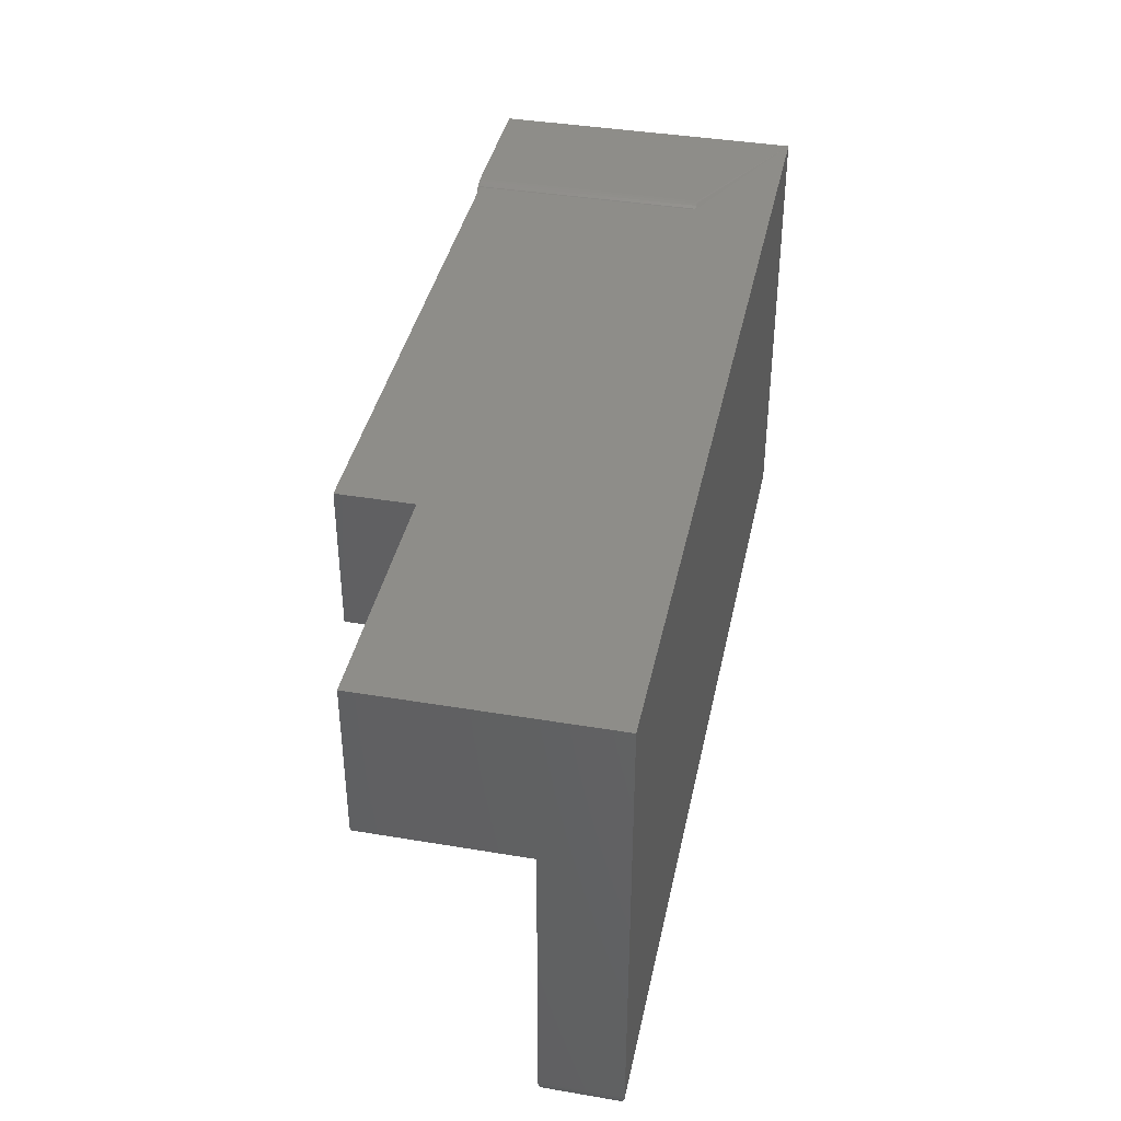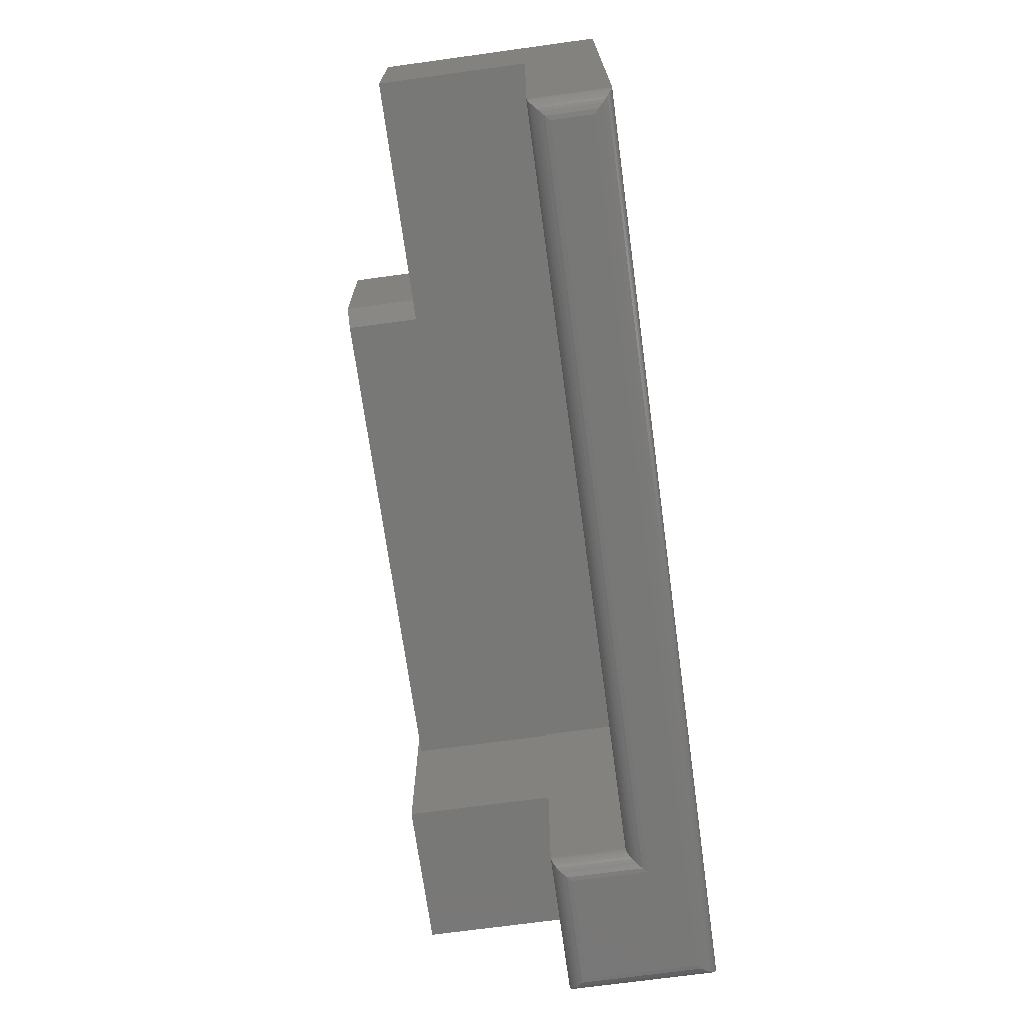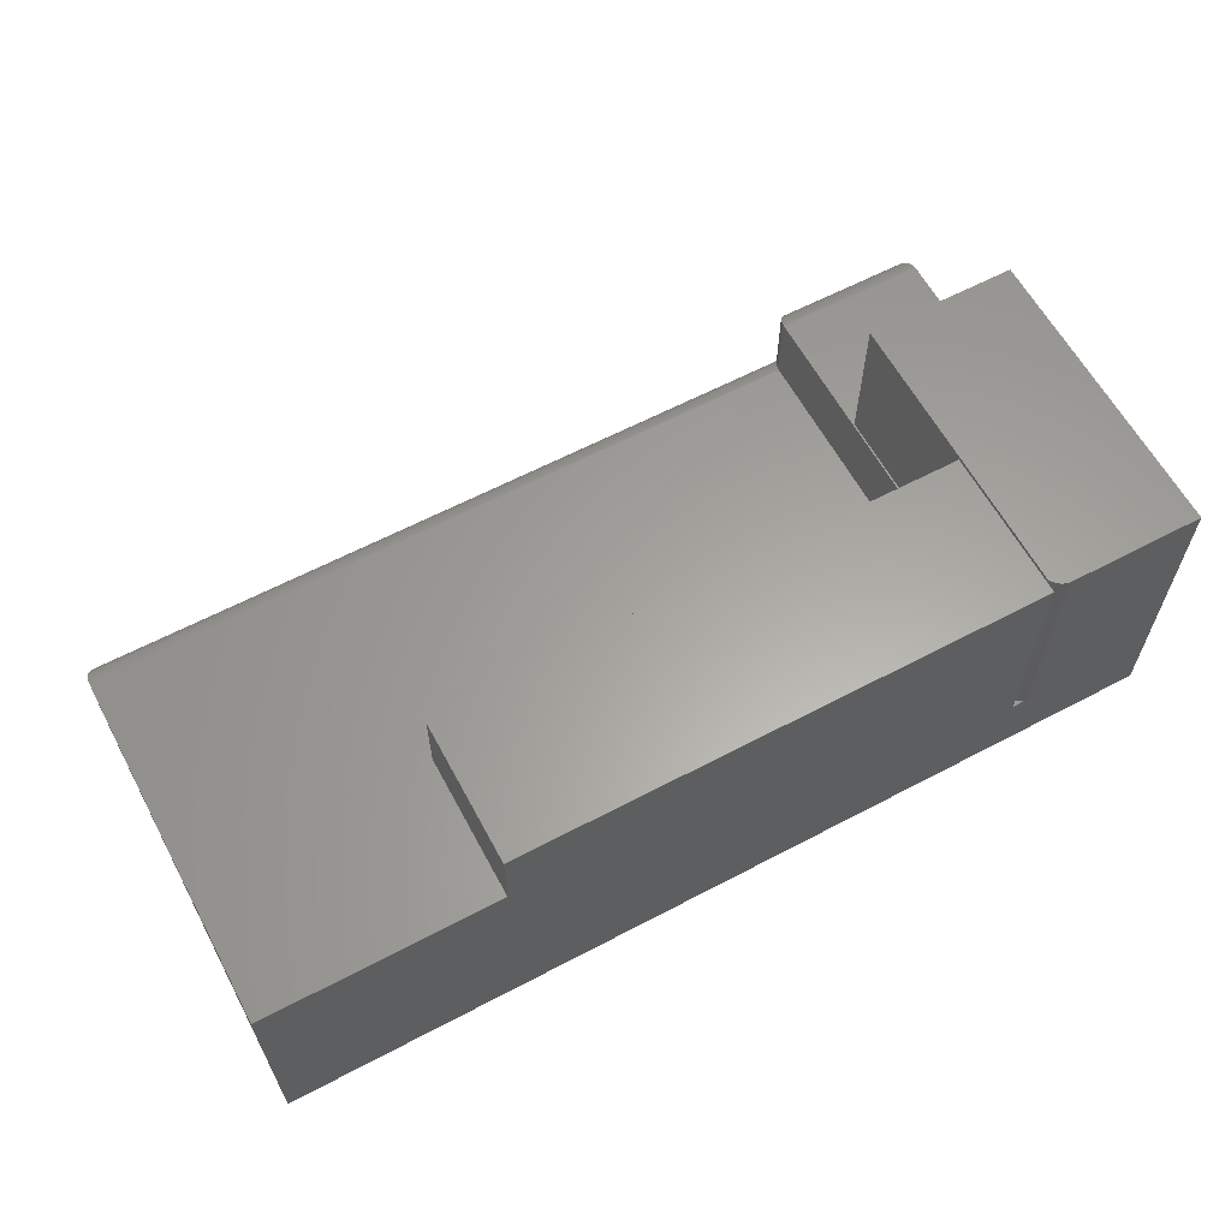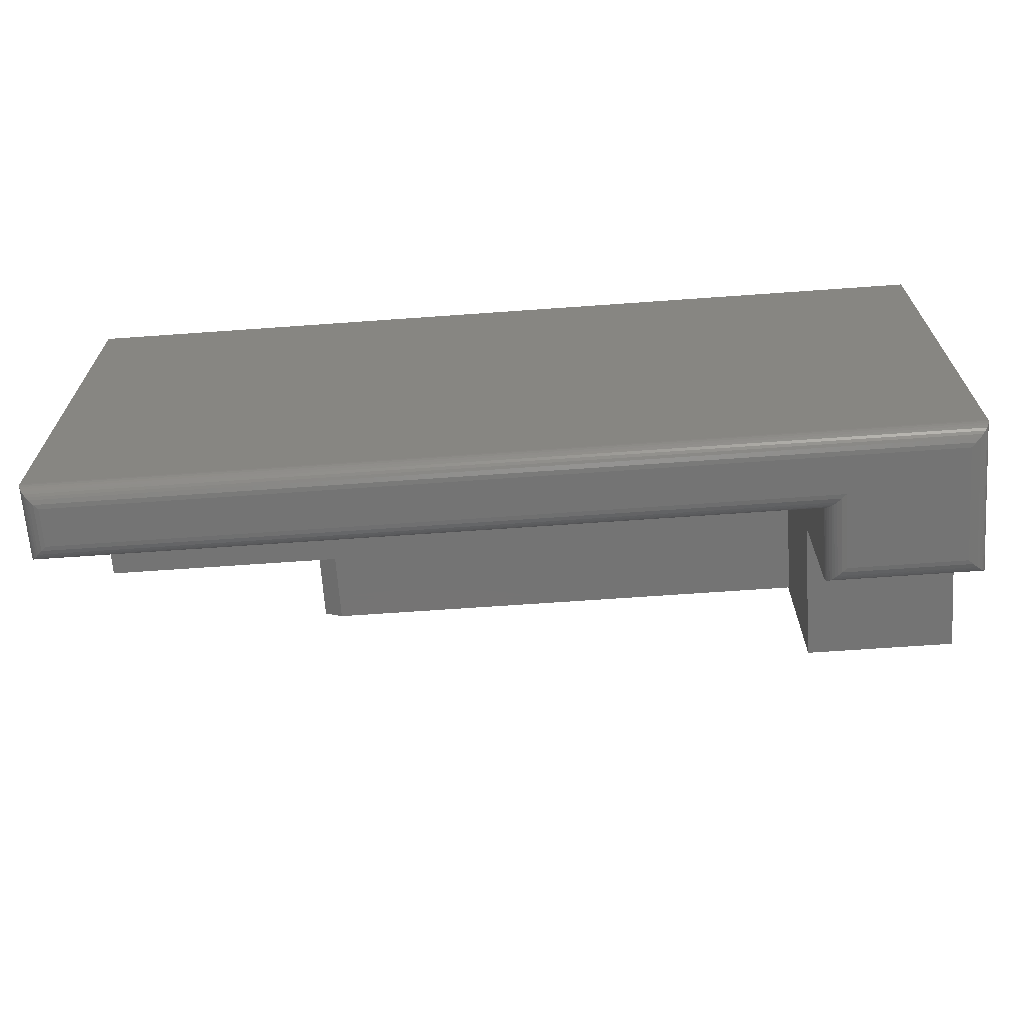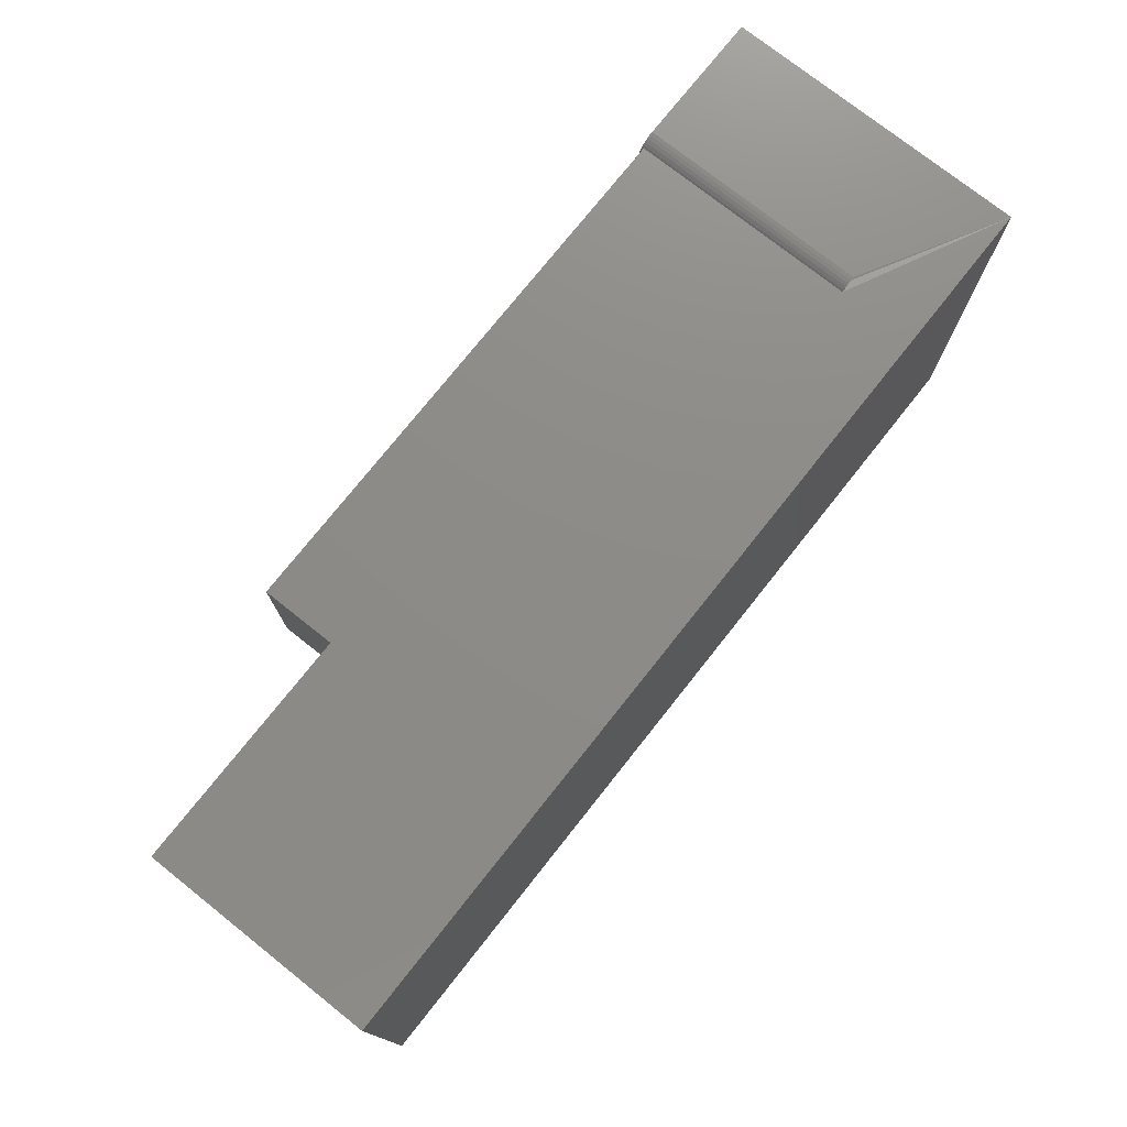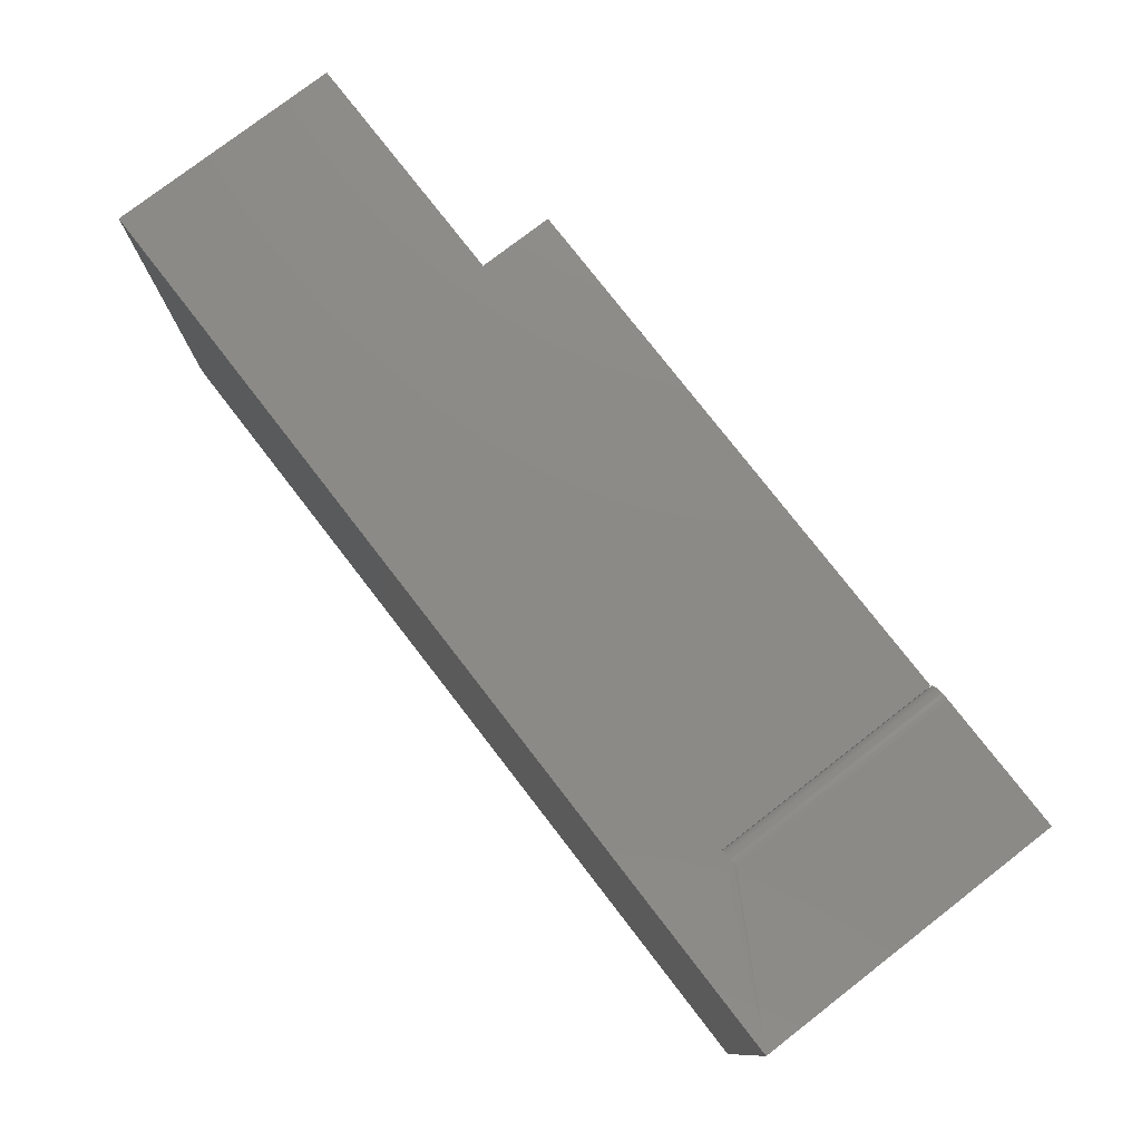
<metadata>
{"format":"stl","ext":"stl","renderer":"f3d","projection":"perspective","resolution":1024,"background":"white","views":[{"elev":39.4,"azim":101.8,"up":"+Y"},{"elev":-70.7,"azim":97.8,"up":"+Y"},{"elev":61.6,"azim":151.8,"up":"+Z"},{"elev":-66.6,"azim":-175.9,"up":"+Y"},{"elev":75.6,"azim":128.4,"up":"+Y"},{"elev":77.5,"azim":-127.7,"up":"+Y"}]}
</metadata>
<code>
# stl→obj: 100 verts, 196 faces
v 7.152e-17 -0.3594 0.06316
v 3.99e-17 -0.3594 -4.592e-17
v 0 -0.125 0.0625
v 0 8.327e-17 -4.592e-17
v 7.654e-18 -0.125 0.1875
v 1.148e-17 8.327e-17 0.1875
v -0.625 -0.125 0.1263
v -0.6237 -0.125 0.1263
v -0.2064 -0.125 0.1875
v -0.2064 -0.125 0.2467
v -0.625 -0.125 0.2467
v -0.6237 -0.125 0.06316
v -0.625 -0.009349 0.2467
v -0.1908 -0.1172 0.2467
v -0.1908 6.208e-17 0.2467
v -0.625 1.388e-17 0.2467
v -0.1908 6.208e-17 0.1875
v -0.1908 -0.1172 0.1875
v -0.6237 -0.3594 0.06316
v -0.75 -0.3594 0
v -0.75 0 0
v -0.75 9.292e-34 0.25
v -0.6393 1.229e-17 0.25
v -0.6393 8.82e-18 0.06316
v -0.6363 -0.0002898 0.06316
v -0.625 1.388e-17 0.0625
v -0.625 1.388e-17 0.1283
v -0.625 -0.009349 0.1283
v -0.625 -0.009349 0.1263
v -0.625 -0.009349 0.06316
v -0.6334 -0.001149 0.06316
v -0.6308 -0.002544 0.06316
v -0.6284 -0.004426 0.06316
v -0.6265 -0.006722 0.06316
v -0.625 -0.25 0.25
v -0.625 -0.25 0.1263
v -0.625 -0.009349 0.25
v -0.6237 -0.3594 0.1263
v -0.75 -0.25 0.1263
v -0.75 -0.3594 0.1263
v -0.6265 -0.006722 0.25
v -0.6363 -0.0002898 0.25
v -0.6334 -0.001149 0.25
v -0.6308 -0.002544 0.25
v -0.6284 -0.004426 0.25
v -0.75 -0.25 0.25
v -0.6393 -0.375 0.1107
v -0.7344 -0.375 0.1107
v -0.6393 -0.375 0.04753
v -0.7344 -0.375 0.01562
v -0.01562 -0.375 0.04753
v -0.01562 -0.375 0.01562
v -0.738 -0.3746 0.01195
v -0.01195 -0.3746 0.01195
v -0.7485 -0.3661 0.001535
v -0.002811 -0.3683 0.002811
v -0.7472 -0.3683 0.002811
v -0.004419 -0.3703 0.004419
v -0.7456 -0.3703 0.004419
v -0.006313 -0.3719 0.006313
v -0.7437 -0.3719 0.006313
v -0.008436 -0.3732 0.008436
v -0.7416 -0.3732 0.008436
v -0.7499 -0.3613 0.0001198
v -0.0001198 -0.3613 0.0001198
v -0.7494 -0.3638 0.0006303
v -0.0006303 -0.3638 0.0006303
v -0.001535 -0.3661 0.001535
v -0.738 -0.3746 0.1144
v -0.7485 -0.3661 0.1248
v -0.7472 -0.3683 0.1235
v -0.7456 -0.3703 0.1219
v -0.7437 -0.3719 0.12
v -0.7416 -0.3732 0.1179
v -0.7499 -0.3613 0.1262
v -0.7494 -0.3638 0.1257
v -0.6356 -0.3746 0.1144
v -0.6252 -0.3661 0.1248
v -0.6265 -0.3683 0.1235
v -0.6281 -0.3703 0.1219
v -0.63 -0.3719 0.12
v -0.6321 -0.3732 0.1179
v -0.6238 -0.3613 0.1262
v -0.6243 -0.3638 0.1257
v -0.6356 -0.3746 0.0512
v -0.6252 -0.3661 0.06162
v -0.6265 -0.3683 0.06035
v -0.6281 -0.3703 0.05874
v -0.63 -0.3719 0.05685
v -0.6321 -0.3732 0.05472
v -0.6238 -0.3613 0.06304
v -0.6243 -0.3638 0.06253
v -0.01195 -0.3746 0.0512
v -0.001535 -0.3661 0.06162
v -0.002811 -0.3683 0.06035
v -0.004419 -0.3703 0.05874
v -0.006313 -0.3719 0.05685
v -0.008436 -0.3732 0.05472
v -0.0001198 -0.3613 0.06304
v -0.0006303 -0.3638 0.06253
f 1 2 3
f 3 2 4
f 3 4 5
f 5 4 6
f 7 8 5
f 7 5 9
f 7 9 10
f 7 10 11
f 8 12 5
f 5 12 3
f 13 11 10
f 14 15 10
f 10 15 16
f 10 16 13
f 17 15 18
f 18 15 14
f 6 17 5
f 5 17 18
f 5 18 9
f 1 3 19
f 19 3 12
f 10 9 14
f 14 9 18
f 20 21 2
f 2 21 4
f 21 22 23
f 21 23 24
f 21 24 25
f 21 25 26
f 21 26 4
f 6 27 17
f 17 27 16
f 17 16 15
f 27 6 26
f 26 6 4
f 13 16 28
f 28 16 27
f 29 28 27
f 29 27 26
f 29 26 30
f 26 25 31
f 26 31 32
f 26 32 33
f 26 33 34
f 26 34 30
f 35 36 7
f 35 7 11
f 35 11 13
f 35 13 37
f 12 8 19
f 19 8 38
f 36 39 40
f 36 40 38
f 36 38 8
f 36 8 7
f 34 41 37
f 34 37 13
f 34 13 28
f 34 28 29
f 34 29 30
f 24 23 25
f 25 23 42
f 25 42 31
f 31 42 43
f 31 43 32
f 32 43 44
f 32 44 33
f 33 44 45
f 33 45 34
f 34 45 41
f 37 41 42
f 37 42 23
f 37 23 22
f 37 22 46
f 37 46 35
f 42 41 45
f 42 45 44
f 42 44 43
f 47 48 49
f 49 48 50
f 49 50 51
f 51 50 52
f 20 40 21
f 21 40 39
f 21 39 22
f 22 39 46
f 52 53 54
f 52 50 53
f 55 56 57
f 57 56 58
f 57 58 59
f 59 58 60
f 59 60 61
f 61 60 62
f 61 62 63
f 63 62 54
f 63 54 53
f 20 2 64
f 64 2 65
f 64 65 66
f 66 65 67
f 66 67 55
f 55 67 68
f 55 68 56
f 50 69 53
f 50 48 69
f 70 57 71
f 71 57 59
f 71 59 72
f 72 59 61
f 72 61 73
f 73 61 63
f 73 63 74
f 74 63 53
f 74 53 69
f 40 20 75
f 75 20 64
f 75 64 76
f 76 64 66
f 76 66 70
f 70 66 55
f 70 55 57
f 48 77 69
f 48 47 77
f 78 71 79
f 79 71 72
f 79 72 80
f 80 72 73
f 80 73 81
f 81 73 74
f 81 74 82
f 82 74 69
f 82 69 77
f 38 40 83
f 83 40 75
f 83 75 84
f 84 75 76
f 84 76 78
f 78 76 70
f 78 70 71
f 47 85 77
f 47 49 85
f 86 79 87
f 87 79 80
f 87 80 88
f 88 80 81
f 88 81 89
f 89 81 82
f 89 82 90
f 90 82 77
f 90 77 85
f 19 38 91
f 91 38 83
f 91 83 92
f 92 83 84
f 92 84 86
f 86 84 78
f 86 78 79
f 49 93 85
f 49 51 93
f 94 87 95
f 95 87 88
f 95 88 96
f 96 88 89
f 96 89 97
f 97 89 90
f 97 90 98
f 98 90 85
f 98 85 93
f 1 19 99
f 99 19 91
f 99 91 100
f 100 91 92
f 100 92 94
f 94 92 86
f 94 86 87
f 51 54 93
f 51 52 54
f 68 95 56
f 56 95 96
f 56 96 58
f 58 96 97
f 58 97 60
f 60 97 98
f 60 98 62
f 62 98 93
f 62 93 54
f 2 1 65
f 65 1 99
f 65 99 67
f 67 99 100
f 67 100 68
f 68 100 94
f 68 94 95
f 39 36 46
f 46 36 35

</code>
